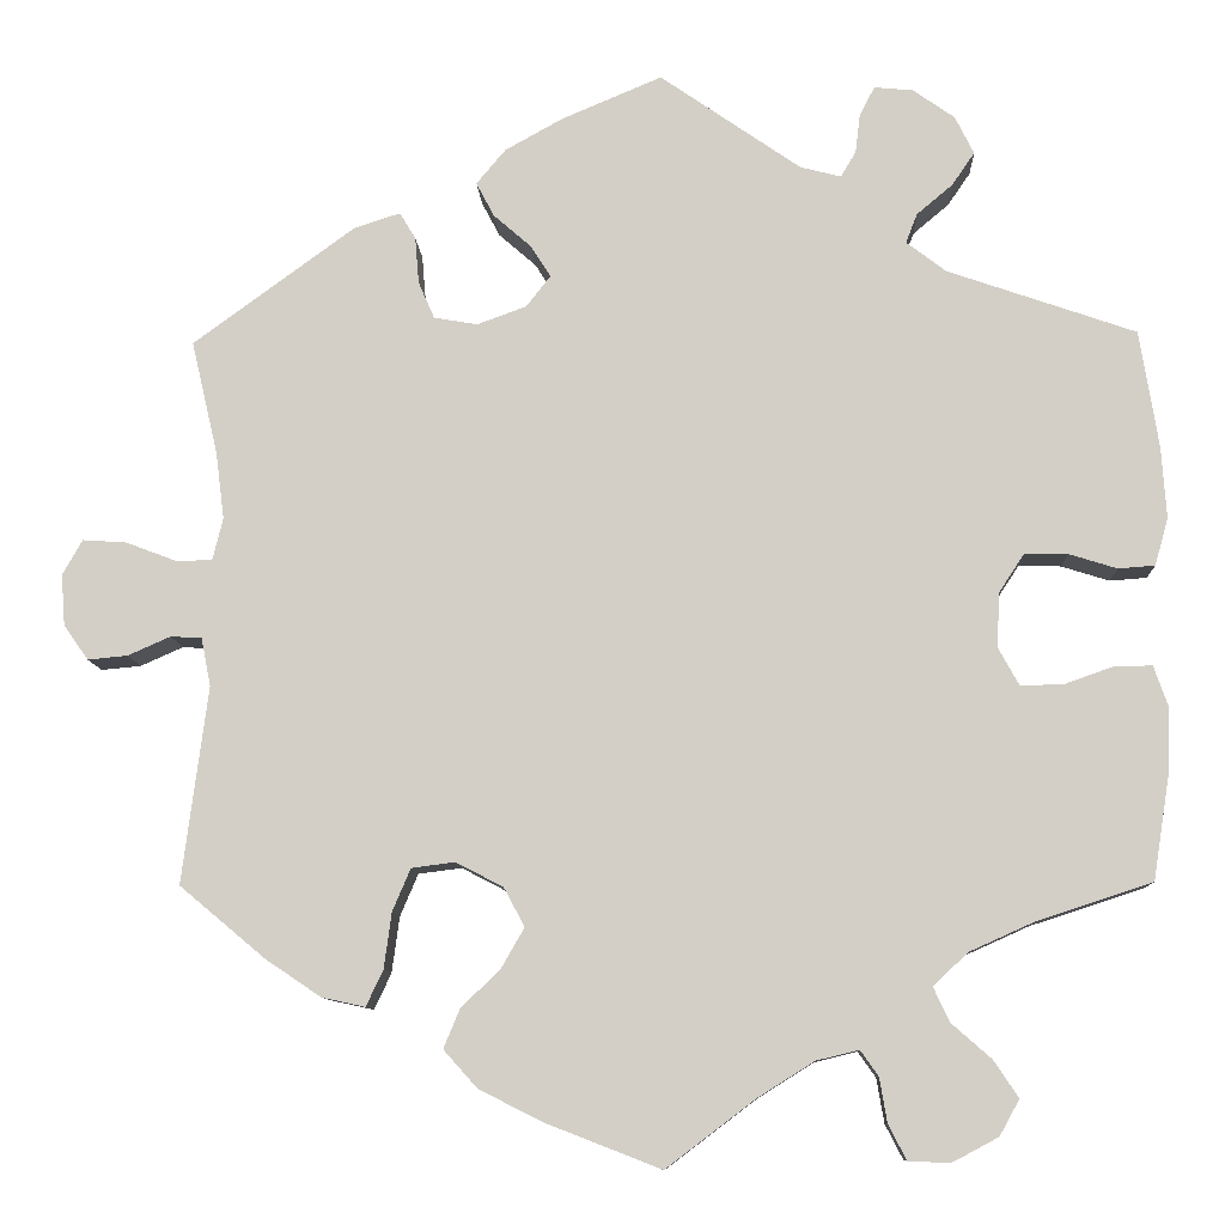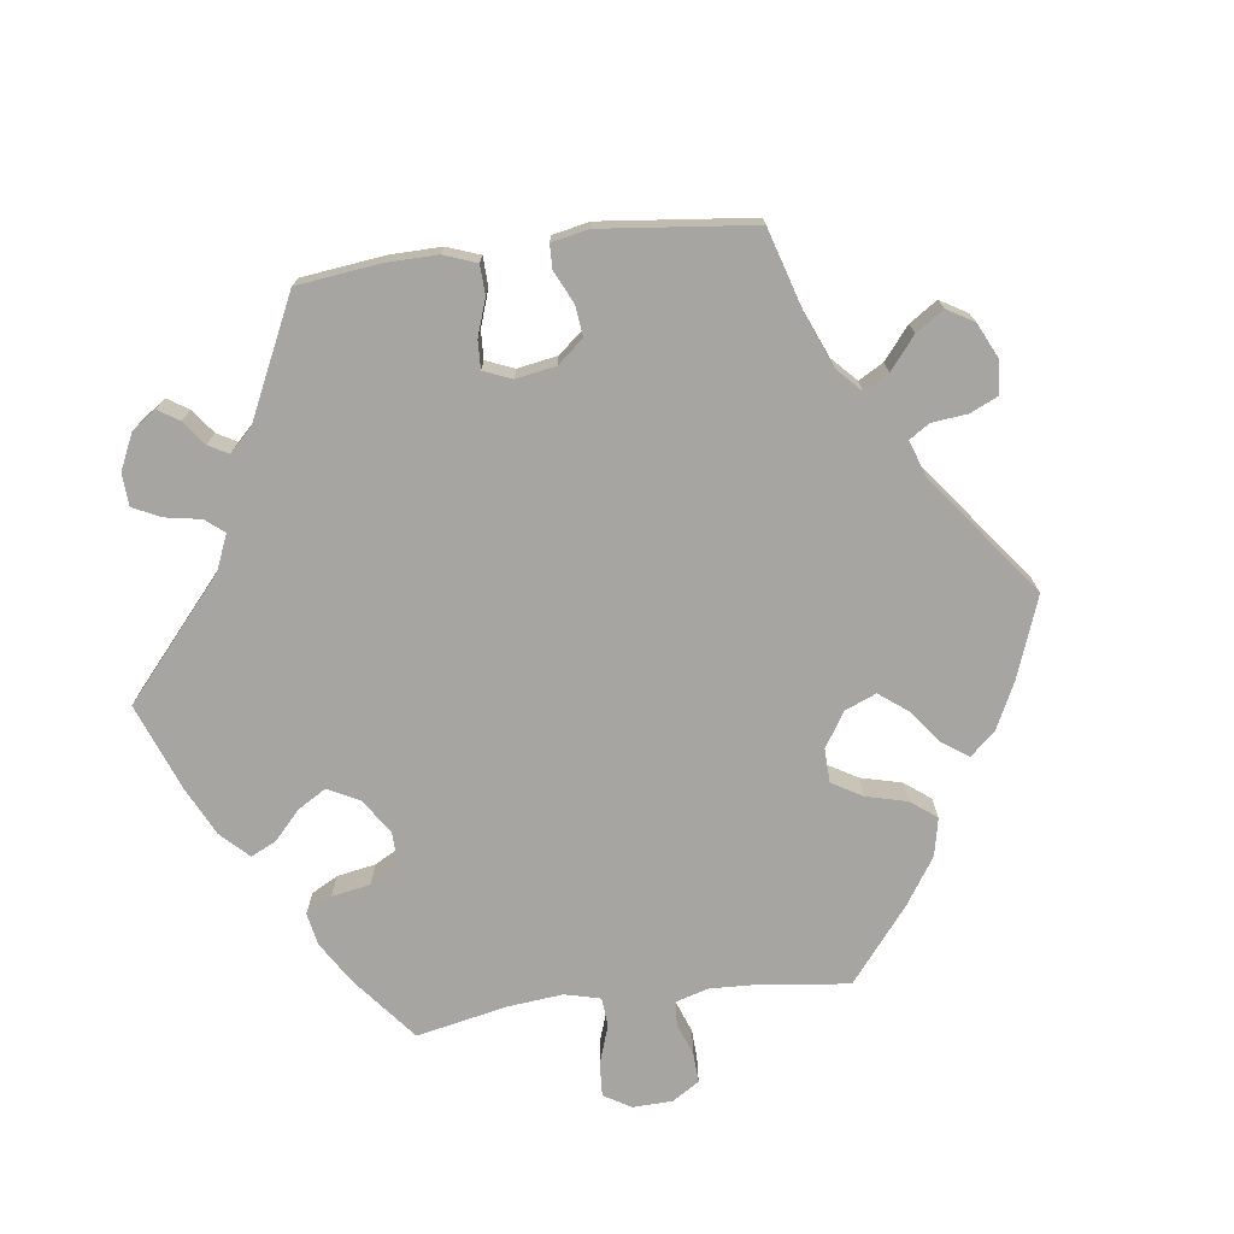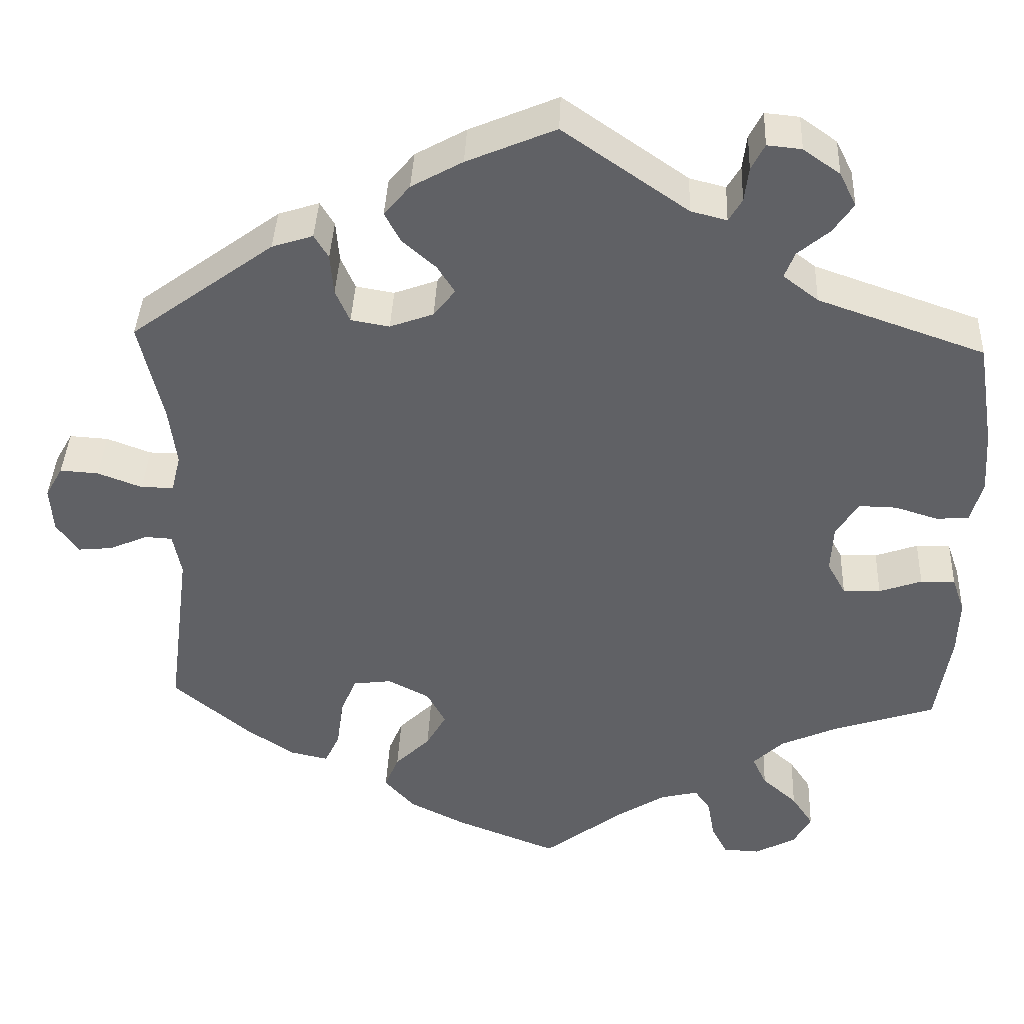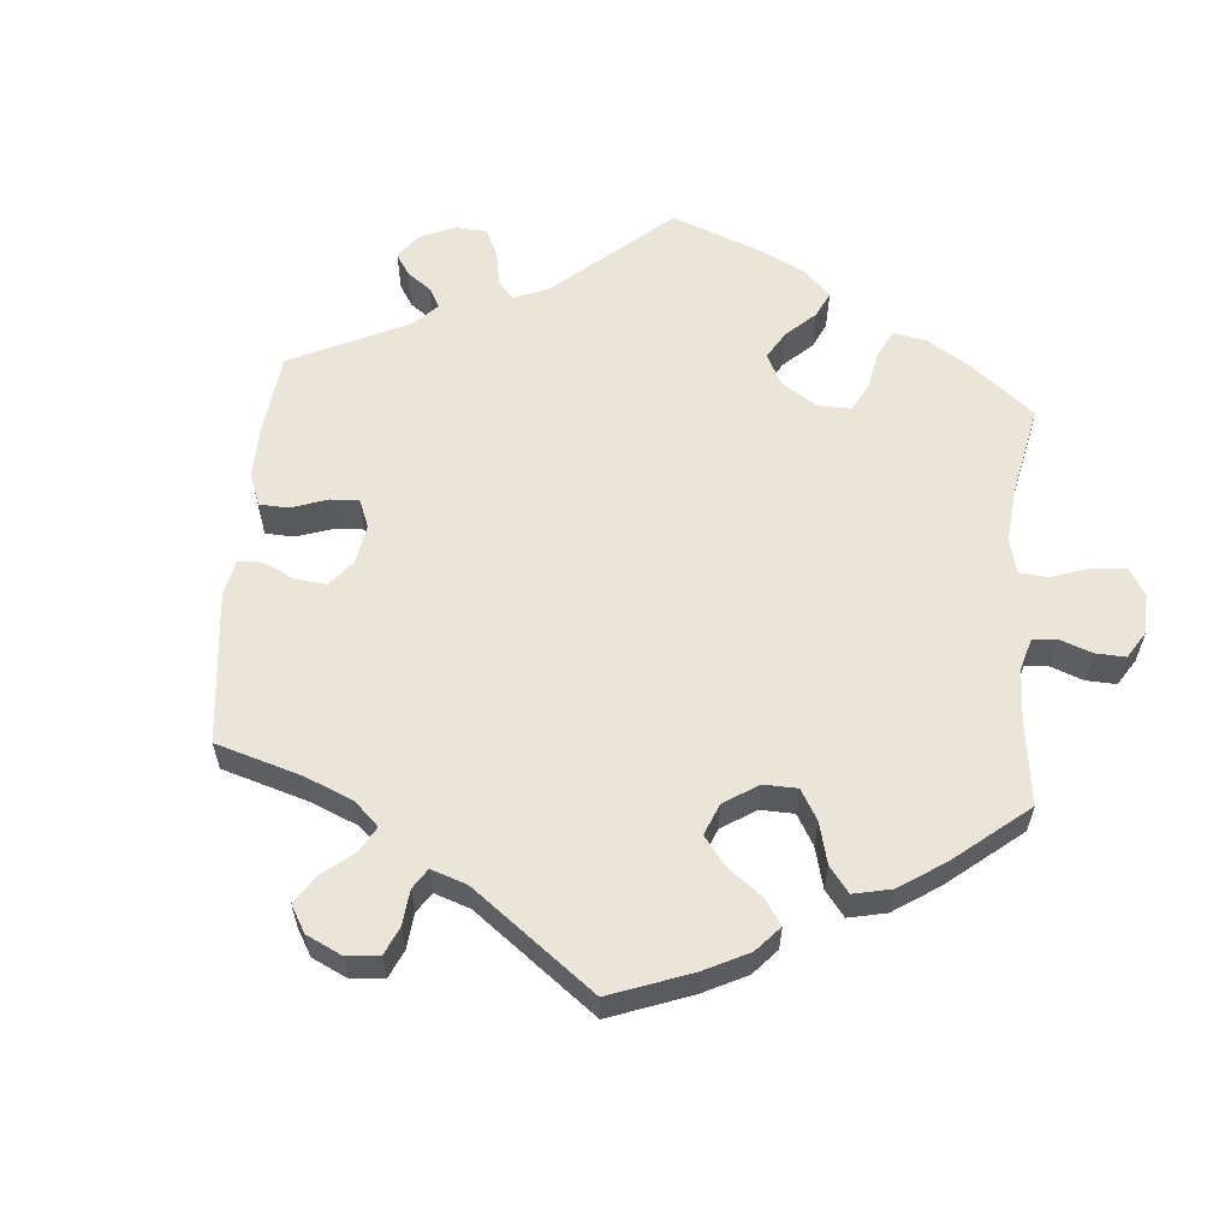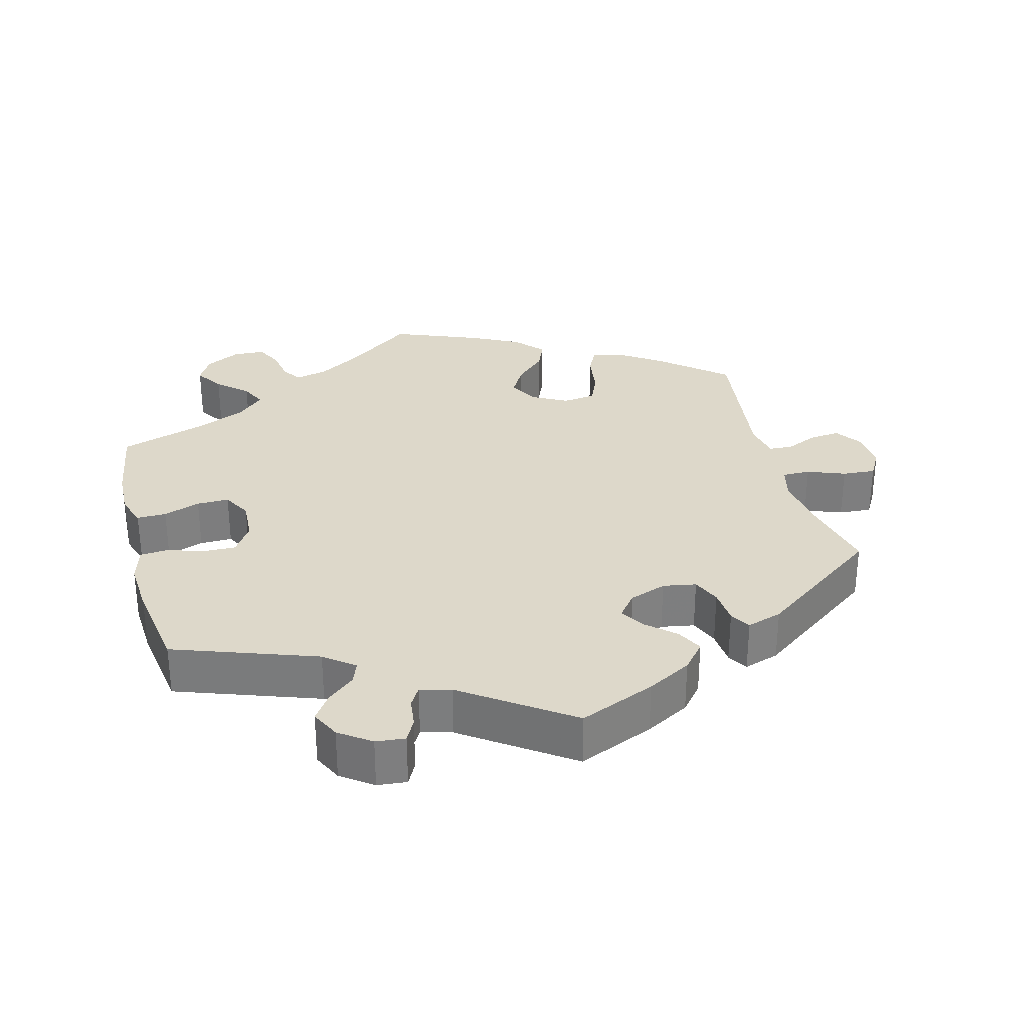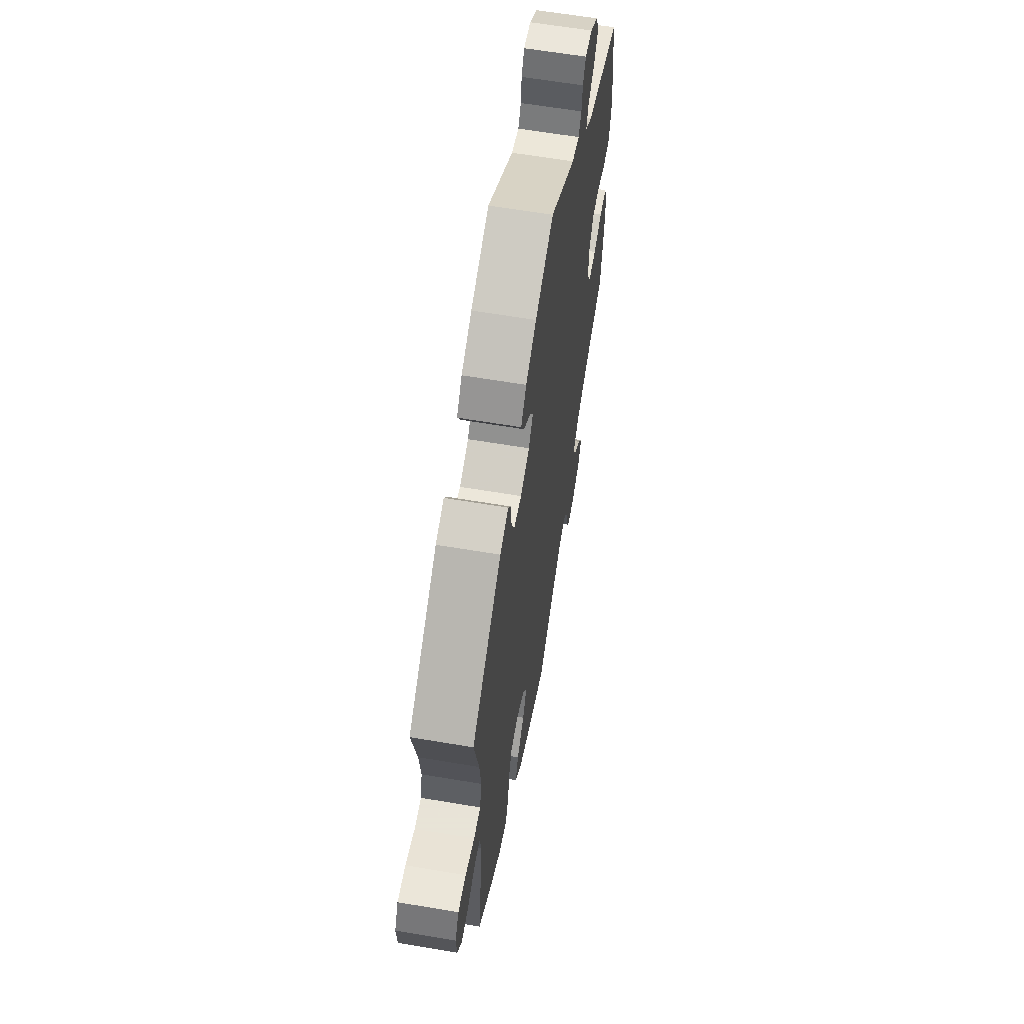
<metadata>
{"format":"obj","ext":"obj","renderer":"f3d","projection":"perspective","resolution":1024,"background":"white","views":[{"elev":-9.9,"azim":-177.4,"up":"+Z"},{"elev":-73.7,"azim":37.4,"up":"+Y"},{"elev":39.4,"azim":-177.6,"up":"+Z"},{"elev":59.5,"azim":124.9,"up":"+Y"},{"elev":31.0,"azim":-14.4,"up":"+Y"},{"elev":61.4,"azim":99.8,"up":"+Z"}]}
</metadata>
<code>
v 0.106 0.07 0.533
v 0.167 0.07 0.499
v 0.198 0.07 0.462
v 0.179 0.07 0.426
v 0.139 0.07 0.391
v 0.118 0.07 0.358
v 0.144 0.07 0.325
v 0.196 0.07 0.306
v 0.242 0.07 0.314
v 0.259 0.07 0.353
v 0.263 0.07 0.402
v 0.28 0.07 0.43
v 0.329 0.07 0.414
v 0.5 0.07 0.289
v 0.472 0.07 0.169
v 0.463 0.07 0.098
v 0.474 0.07 0.053
v 0.513 0.07 0.053
v 0.566 0.07 0.073
v 0.612 0.07 0.076
v 0.633 0.07 0.039
v 0.629 0.07 -0.015
v 0.603 0.07 -0.052
v 0.561 0.07 -0.048
v 0.516 0.07 -0.028
v 0.483 0.07 -0.03
v 0.473 0.07 -0.081
v 0.5 0.07 -0.289
v 0.409 0.07 -0.365
v 0.351 0.07 -0.404
v 0.305 0.07 -0.414
v 0.287 0.07 -0.376
v 0.279 0.07 -0.317
v 0.26 0.07 -0.272
v 0.214 0.07 -0.266
v 0.164 0.07 -0.292
v 0.142 0.07 -0.333
v 0.166 0.07 -0.375
v 0.208 0.07 -0.416
v 0.225 0.07 -0.457
v 0.189 0.07 -0.497
v 0.121 0.07 -0.531
v 0 0.07 -0.578
v -0.095 0.07 -0.506
v -0.154 0.07 -0.469
v -0.199 0.07 -0.458
v -0.218 0.07 -0.485
v -0.226 0.07 -0.532
v -0.245 0.07 -0.569
v -0.289 0.07 -0.571
v -0.338 0.07 -0.545
v -0.359 0.07 -0.507
v -0.333 0.07 -0.468
v -0.291 0.07 -0.431
v -0.274 0.07 -0.395
v -0.31 0.07 -0.36
v -0.379 0.07 -0.329
v -0.501 0.07 -0.289
v -0.519 0.07 -0.176
v -0.521 0.07 -0.109
v -0.506 0.07 -0.066
v -0.465 0.07 -0.067
v -0.414 0.07 -0.085
v -0.369 0.07 -0.086
v -0.347 0.07 -0.046
v -0.35 0.07 0.012
v -0.377 0.07 0.053
v -0.422 0.07 0.052
v -0.473 0.07 0.036
v -0.512 0.07 0.039
v -0.526 0.07 0.089
v -0.521 0.07 0.164
v -0.501 0.07 0.289
v -0.302 0.07 0.358
v -0.26 0.07 0.39
v -0.272 0.07 0.421
v -0.31 0.07 0.453
v -0.334 0.07 0.488
v -0.314 0.07 0.528
v -0.27 0.07 0.559
v -0.229 0.07 0.563
v -0.213 0.07 0.532
v -0.208 0.07 0.491
v -0.192 0.07 0.464
v -0.149 0.07 0.475
v 0 0.07 0.578
v 0.106 0 0.533
v 0.167 0 0.499
v 0.198 0 0.462
v 0.179 0 0.426
v 0.139 0 0.391
v 0.118 0 0.358
v 0.144 0 0.325
v 0.196 0 0.306
v 0.242 0 0.314
v 0.259 0 0.353
v 0.263 0 0.402
v 0.28 0 0.43
v 0.329 0 0.414
v 0.5 0 0.289
v 0.472 0 0.169
v 0.463 0 0.098
v 0.474 0 0.053
v 0.513 0 0.053
v 0.566 0 0.073
v 0.612 0 0.076
v 0.633 0 0.039
v 0.629 0 -0.015
v 0.603 0 -0.052
v 0.561 0 -0.048
v 0.516 0 -0.028
v 0.483 0 -0.03
v 0.473 0 -0.081
v 0.5 0 -0.289
v 0.409 0 -0.365
v 0.351 0 -0.404
v 0.305 0 -0.414
v 0.287 0 -0.376
v 0.279 0 -0.317
v 0.26 0 -0.272
v 0.214 0 -0.266
v 0.164 0 -0.292
v 0.142 0 -0.333
v 0.166 0 -0.375
v 0.208 0 -0.416
v 0.225 0 -0.457
v 0.189 0 -0.497
v 0.121 0 -0.531
v 0 0 -0.578
v -0.095 0 -0.506
v -0.154 0 -0.469
v -0.199 0 -0.458
v -0.218 0 -0.485
v -0.226 0 -0.532
v -0.245 0 -0.569
v -0.289 0 -0.571
v -0.338 0 -0.545
v -0.359 0 -0.507
v -0.333 0 -0.468
v -0.291 0 -0.431
v -0.274 0 -0.395
v -0.31 0 -0.36
v -0.379 0 -0.329
v -0.501 0 -0.289
v -0.519 0 -0.176
v -0.521 0 -0.109
v -0.506 0 -0.066
v -0.465 0 -0.067
v -0.414 0 -0.085
v -0.369 0 -0.086
v -0.347 0 -0.046
v -0.35 0 0.012
v -0.377 0 0.053
v -0.422 0 0.052
v -0.473 0 0.036
v -0.512 0 0.039
v -0.526 0 0.089
v -0.521 0 0.164
v -0.501 0 0.289
v -0.302 0 0.358
v -0.26 0 0.39
v -0.272 0 0.421
v -0.31 0 0.453
v -0.334 0 0.488
v -0.314 0 0.528
v -0.27 0 0.559
v -0.229 0 0.563
v -0.213 0 0.532
v -0.208 0 0.491
v -0.192 0 0.464
v -0.149 0 0.475
v 0 0 0.578
f 85 86 1 2
f 84 85 2 3
f 80 81 82 83
f 80 83 84
f 79 80 84
f 76 77 78 79
f 76 79 84
f 75 76 84 3
f 71 72 73 74
f 68 69 70 71
f 67 68 71 74
f 66 67 74 75
f 60 61 62 63
f 60 63 64
f 57 58 59 60
f 56 57 60 64
f 55 56 64 65
f 51 52 53 54
f 51 54 55
f 50 51 55
f 47 48 49 50
f 46 47 50 55
f 45 46 55 65
f 41 42 43 44
f 38 39 40 41
f 37 38 41 44
f 36 37 44 45
f 30 31 32 33
f 30 33 34
f 27 28 29 30
f 26 27 30 34
f 22 23 24 25
f 22 25 26
f 21 22 26
f 18 19 20 21
f 17 18 21 26
f 16 17 26 34
f 12 13 14 15
f 10 11 12 15
f 9 10 15 16
f 8 9 16 34
f 75 3 4 5
f 75 5 6
f 66 75 6 7
f 36 45 65 66
f 35 36 66 7
f 7 8 34 35
f 88 87 172 171
f 89 88 171 170
f 169 168 167 166
f 170 169 166
f 170 166 165
f 165 164 163 162
f 170 165 162
f 89 170 162 161
f 160 159 158 157
f 157 156 155 154
f 160 157 154 153
f 161 160 153 152
f 149 148 147 146
f 150 149 146
f 146 145 144 143
f 150 146 143 142
f 151 150 142 141
f 140 139 138 137
f 141 140 137
f 141 137 136
f 136 135 134 133
f 141 136 133 132
f 151 141 132 131
f 130 129 128 127
f 127 126 125 124
f 130 127 124 123
f 131 130 123 122
f 119 118 117 116
f 120 119 116
f 116 115 114 113
f 120 116 113 112
f 111 110 109 108
f 112 111 108
f 112 108 107
f 107 106 105 104
f 112 107 104 103
f 120 112 103 102
f 101 100 99 98
f 101 98 97 96
f 102 101 96 95
f 120 102 95 94
f 91 90 89 161
f 92 91 161
f 93 92 161 152
f 152 151 131 122
f 93 152 122 121
f 121 120 94 93
f 1 87 88 2
f 2 88 89 3
f 3 89 90 4
f 4 90 91 5
f 5 91 92 6
f 6 92 93 7
f 7 93 94 8
f 8 94 95 9
f 9 95 96 10
f 10 96 97 11
f 11 97 98 12
f 12 98 99 13
f 13 99 100 14
f 14 100 101 15
f 15 101 102 16
f 16 102 103 17
f 17 103 104 18
f 18 104 105 19
f 19 105 106 20
f 20 106 107 21
f 21 107 108 22
f 22 108 109 23
f 23 109 110 24
f 24 110 111 25
f 25 111 112 26
f 26 112 113 27
f 27 113 114 28
f 28 114 115 29
f 29 115 116 30
f 30 116 117 31
f 31 117 118 32
f 32 118 119 33
f 33 119 120 34
f 34 120 121 35
f 35 121 122 36
f 36 122 123 37
f 37 123 124 38
f 38 124 125 39
f 39 125 126 40
f 40 126 127 41
f 41 127 128 42
f 42 128 129 43
f 43 129 130 44
f 44 130 131 45
f 45 131 132 46
f 46 132 133 47
f 47 133 134 48
f 48 134 135 49
f 49 135 136 50
f 50 136 137 51
f 51 137 138 52
f 52 138 139 53
f 53 139 140 54
f 54 140 141 55
f 55 141 142 56
f 56 142 143 57
f 57 143 144 58
f 58 144 145 59
f 59 145 146 60
f 60 146 147 61
f 61 147 148 62
f 62 148 149 63
f 63 149 150 64
f 64 150 151 65
f 65 151 152 66
f 66 152 153 67
f 67 153 154 68
f 68 154 155 69
f 69 155 156 70
f 70 156 157 71
f 71 157 158 72
f 72 158 159 73
f 73 159 160 74
f 74 160 161 75
f 75 161 162 76
f 76 162 163 77
f 77 163 164 78
f 78 164 165 79
f 79 165 166 80
f 80 166 167 81
f 81 167 168 82
f 82 168 169 83
f 83 169 170 84
f 84 170 171 85
f 85 171 172 86
f 86 172 87 1

</code>
